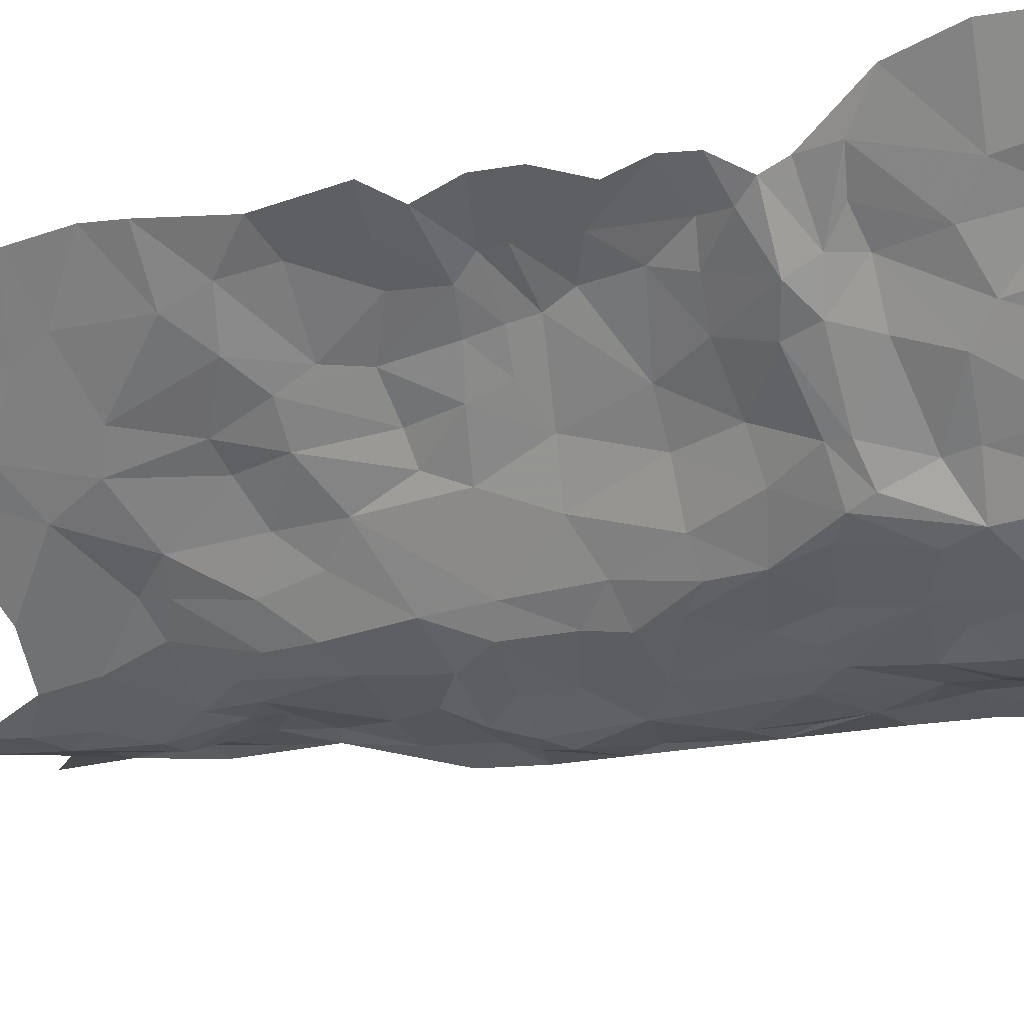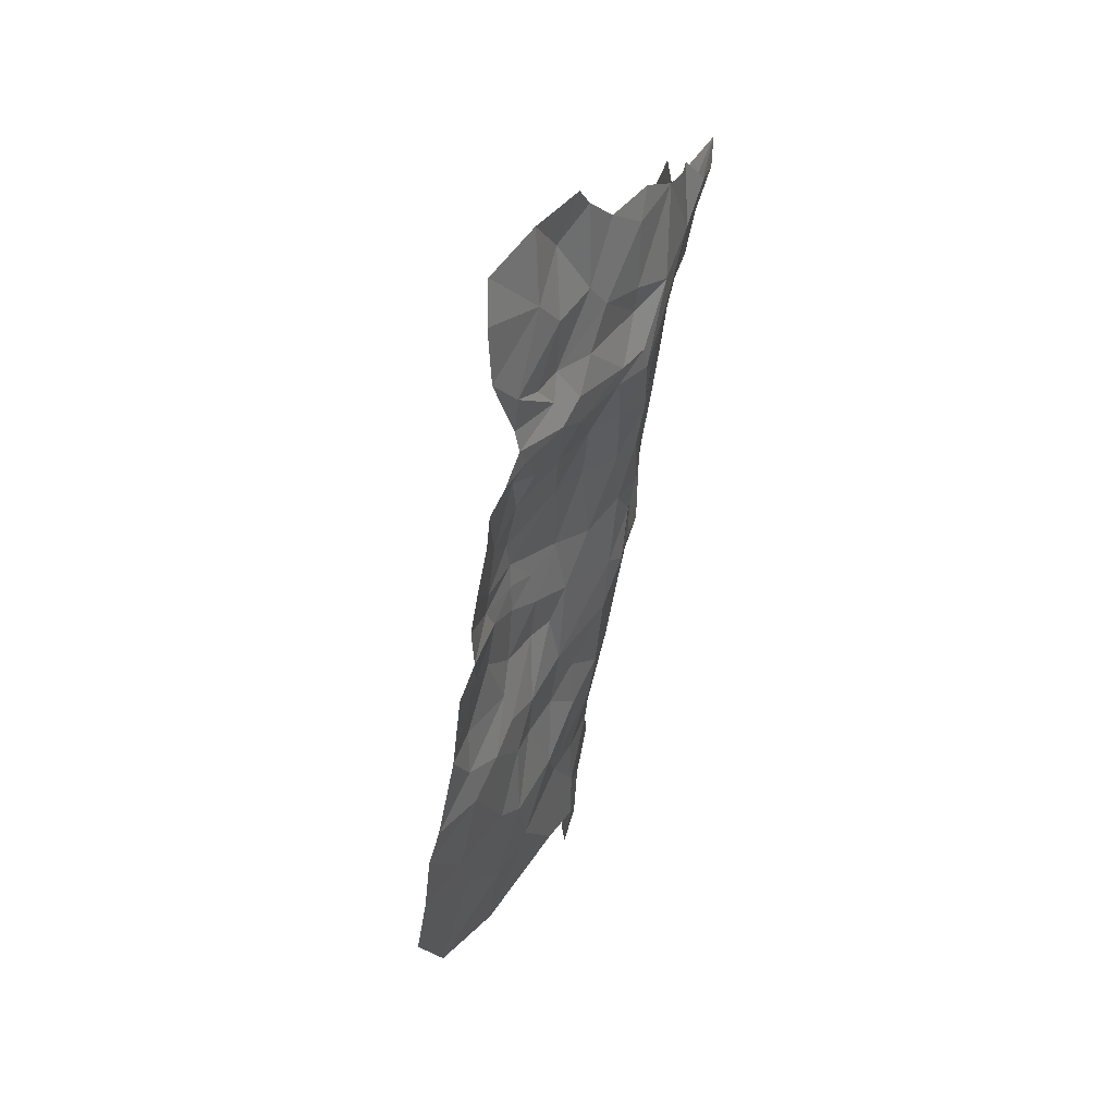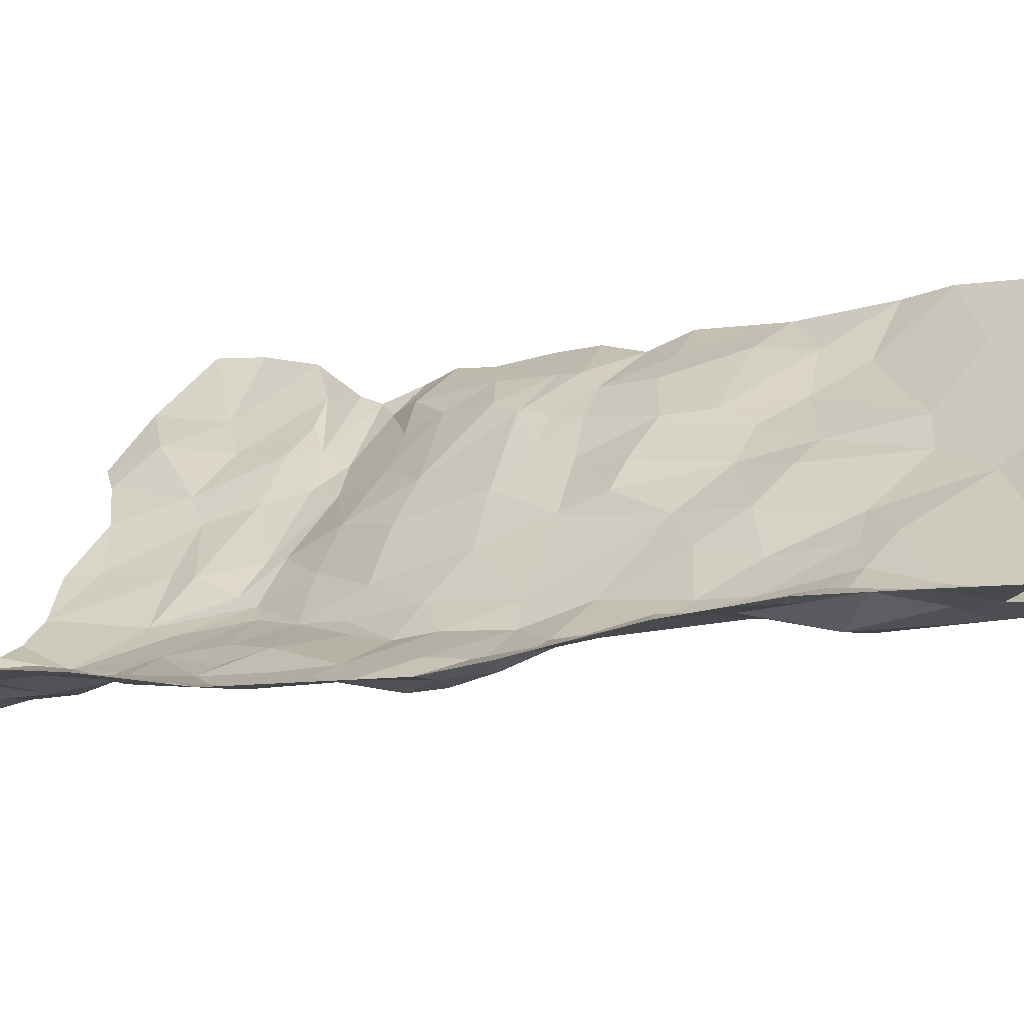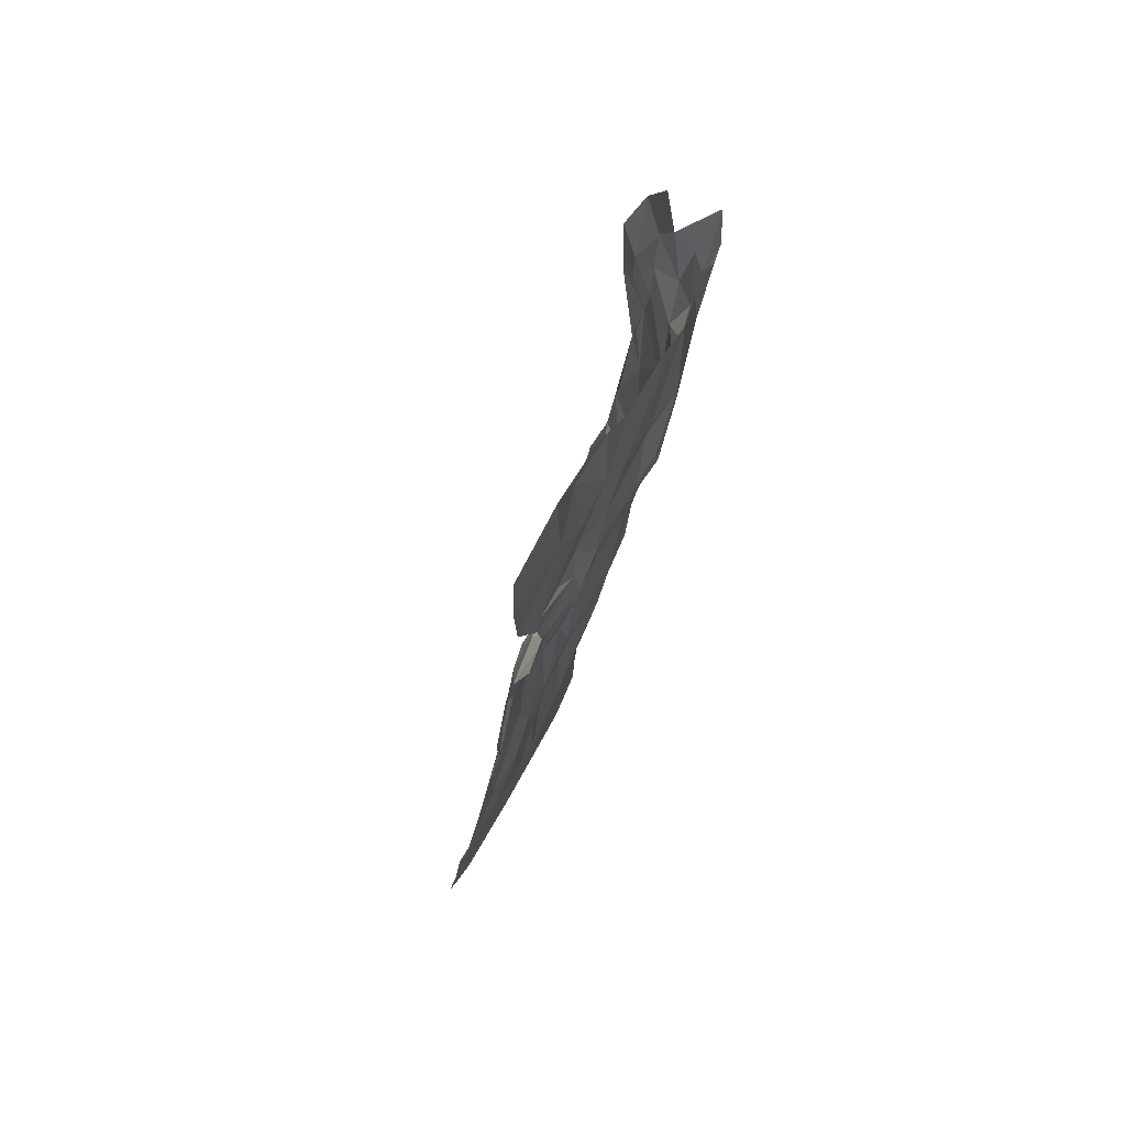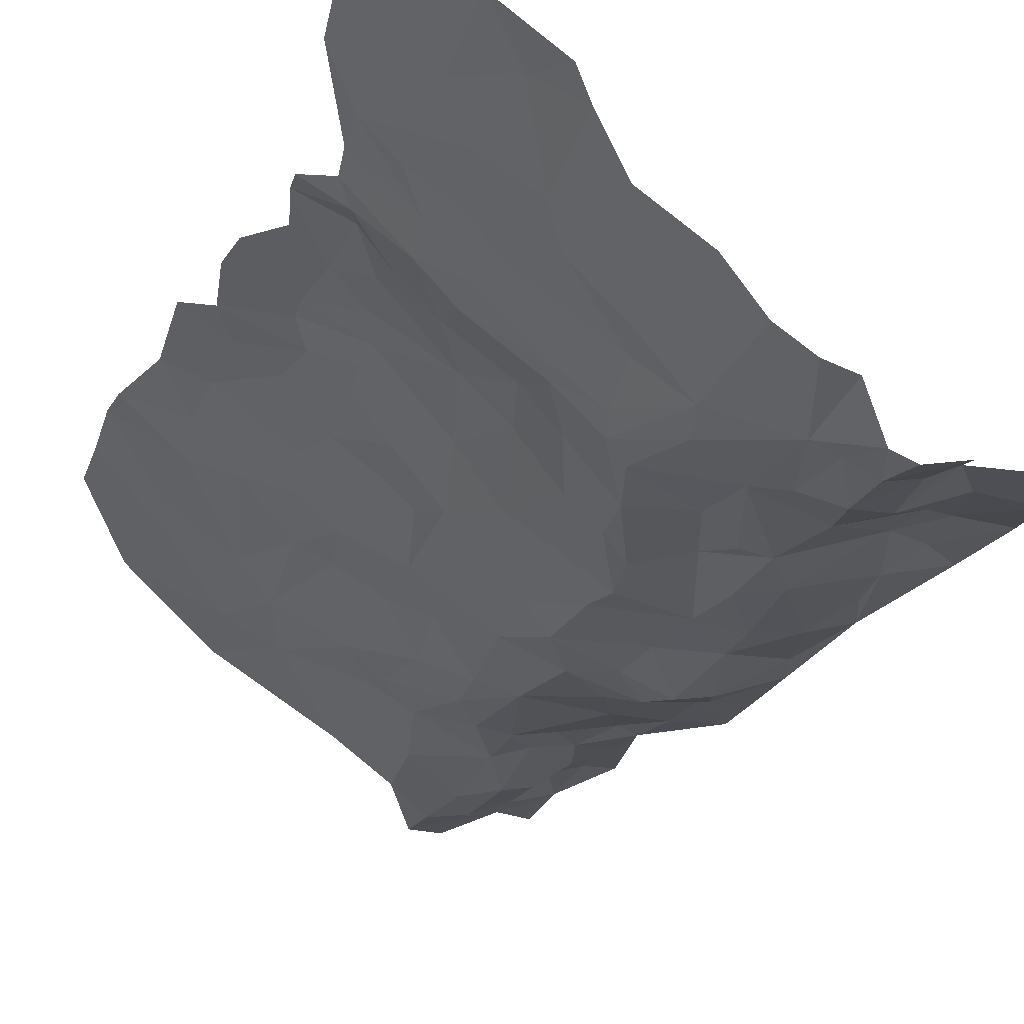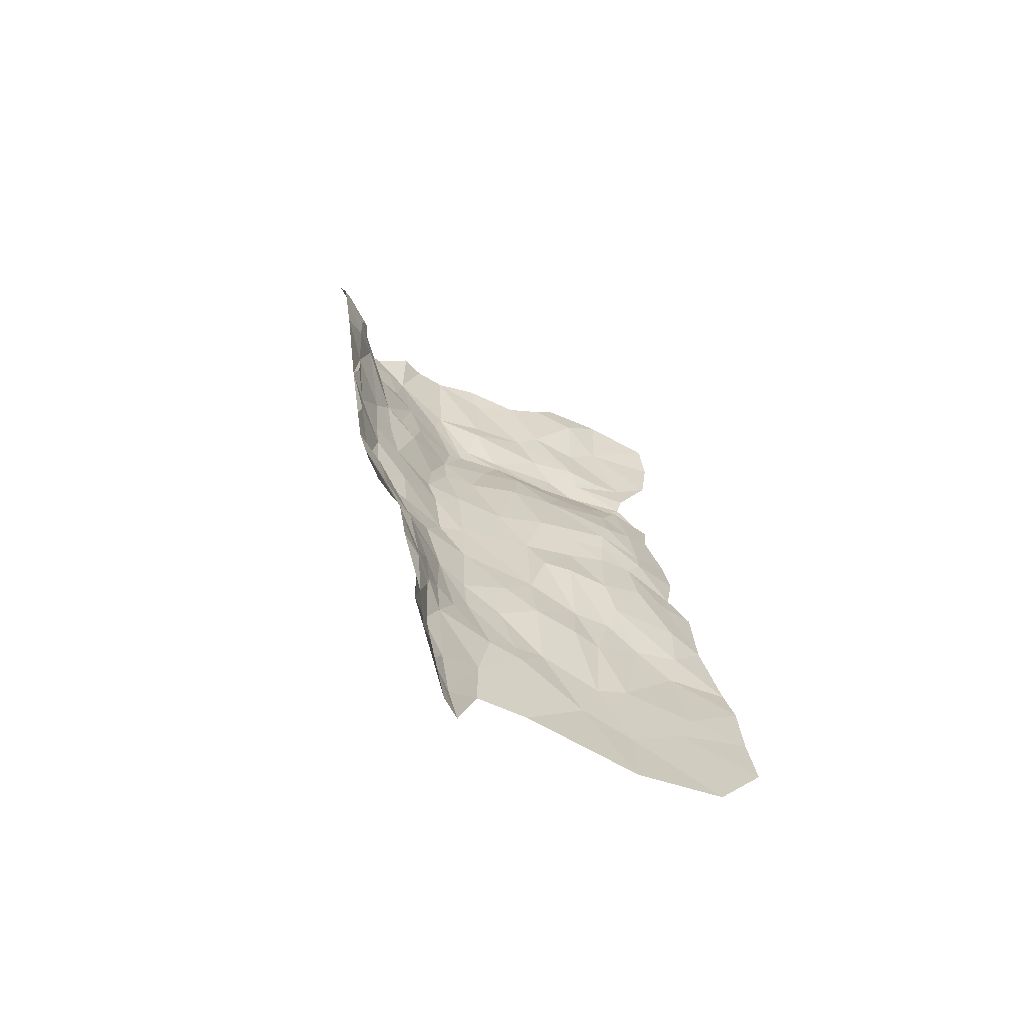
<metadata>
{"format":"obj","ext":"obj","renderer":"f3d","projection":"perspective","resolution":1024,"background":"white","views":[{"elev":-32.5,"azim":117.1,"up":"+Z"},{"elev":36.4,"azim":85.6,"up":"+Y"},{"elev":6.0,"azim":-53.9,"up":"+Z"},{"elev":64.2,"azim":81.3,"up":"+Y"},{"elev":-29.5,"azim":161.3,"up":"+Z"},{"elev":-60.2,"azim":-61.8,"up":"+Y"}]}
</metadata>
<code>
v 193.1 -209.9 111.3
v 190.1 -210.7 110.2
v 192.8 -215.5 112.1
v 160.3 -237.9 102.6
v 162.2 -238.7 102.8
v 162.1 -233.3 101.5
v 162.2 -244.1 103.2
v 163.7 -236.6 101.8
v 164.1 -240 102.5
v 166 -237.4 100.2
v 165.4 -243.7 102
v 165.4 -246.5 102.4
v 161.9 -249.9 103.9
v 168 -181 91.19
v 169.3 -177.4 90.78
v 167.8 -177.1 90
v 165.9 -175.3 89.62
v 166 -180.4 91.44
v 167.9 -185 91.91
v 170.2 -180.6 91.87
v 170.2 -186.1 93.06
v 171.9 -180.4 92.41
v 171.7 -174.7 92.7
v 173.8 -174.6 93.19
v 165.4 -243.7 102
v 166 -237.4 100.2
v 164.1 -240 102.5
v 168.1 -231.8 100.1
v 167.9 -238 99.95
v 167.9 -244.7 101.1
v 165.4 -246.5 102.4
v 167.9 -250.6 102.3
v 169.6 -241.7 100.9
v 170.3 -246.2 101.2
v 170 -234 100.2
v 170 -229.9 99.8
v 167.3 -229.5 100.2
v 165.1 -231.9 100.8
v 163.8 -228.1 100.6
v 162.2 -228.9 100.5
v 162.3 -223.2 98.86
v 166.1 -223.1 98.67
v 159.6 -221.1 98.13
v 162.1 -233.3 101.5
v 160.3 -237.9 102.6
v 163.7 -236.6 101.8
v 162.2 -238.7 102.8
v 166 -196.9 93.8
v 168 -193.9 93.77
v 163.3 -189.9 94.11
v 166.9 -189 93.24
v 172.1 -187.7 93.84
v 169.7 -194.6 94.34
v 170.8 -197.2 95.37
v 167.9 -199.7 94.54
v 165.4 -203.8 94.65
v 162.6 -202.3 94.5
v 161.7 -194.5 94.18
v 160.2 -192.1 94.99
v 160.3 -188.8 94.89
v 162.7 -187 93.87
v 165.3 -185.4 92.31
v 167.9 -185 91.91
v 170.2 -186.1 93.06
v 166 -180.4 91.44
v 163.8 -180.6 92.67
v 165.9 -175.3 89.62
v 161.7 -183.8 93.35
v 160.3 -180 92.62
v 157.4 -184.5 93.56
v 156.4 -189.4 95.22
v 157.6 -194.2 95.33
v 160.3 -200.9 94.8
v 161.3 -198.3 94.66
v 161.1 -208 95.87
v 160.3 -210.5 96.06
v 164.1 -212.2 95.05
v 163.2 -214.9 96.11
v 160.3 -215.6 96.72
v 162.8 -217.5 97.49
v 159.6 -221.1 98.13
v 162.3 -223.2 98.86
v 166.1 -223.1 98.67
v 165.9 -213.6 95.22
v 165.4 -207 95.02
v 168.3 -204.3 95.35
v 189.2 -178.8 104.2
v 188.7 -183.4 104.4
v 191.2 -183.6 106
v 189.6 -185.7 104.6
v 187 -186.8 102.4
v 185.5 -183.9 101.5
v 184.1 -180.3 100.2
v 185.8 -178 101.6
v 188.7 -172.8 104.4
v 191.6 -176.1 105.9
v 193.8 -182.6 107.6
v 193.6 -185.5 107.9
v 193.3 -187.5 107.5
v 189.3 -188.1 103.9
v 186.4 -189.6 102.3
v 181.8 -187.6 98.51
v 179.6 -183.7 97.5
v 180 -181.4 97.3
v 180.3 -175.5 97.18
v 183.4 -173.2 99.74
v 186.1 -170.8 101.7
v 187.6 -169 102.6
v 191.6 -169.6 106.1
v 196.4 -171 109.7
v 197.1 -174.6 109.9
v 196.3 -179.8 109.6
v 179.4 -172.8 96.68
v 176.3 -174.3 94.45
v 176.7 -182.5 94.59
v 171.9 -180.4 92.41
v 173.8 -174.6 93.19
v 175.9 -185.3 94.45
v 172.1 -187.7 93.84
v 170.2 -186.1 93.06
v 166.9 -189 93.24
v 177.2 -190.8 95.72
v 172.5 -192.6 94.94
v 169.7 -194.6 94.34
v 170.8 -197.2 95.37
v 175.9 -195 95.95
v 173.4 -201 96.12
v 168.3 -204.3 95.35
v 172.9 -204.3 96.15
v 173.3 -207.3 96.86
v 168.7 -209.6 96.15
v 165.4 -207 95.02
v 165.9 -213.6 95.22
v 169.1 -213.4 96.36
v 166.7 -216.4 96.28
v 163.2 -214.9 96.11
v 162.8 -217.5 97.49
v 167.9 -219.1 97.64
v 166.1 -223.1 98.67
v 172.1 -222.2 98.51
v 170 -229.9 99.8
v 167.3 -229.5 100.2
v 163.8 -228.1 100.6
v 172.2 -230.1 100.2
v 170 -234 100.2
v 175.2 -233.4 102.1
v 173.9 -238.7 101.8
v 169.6 -241.7 100.9
v 170.3 -246.2 101.2
v 173.6 -243.4 101.9
v 170.2 -250.4 102.2
v 167.9 -244.7 101.1
v 167.9 -250.6 102.3
v 177.8 -242.5 104.2
v 177.8 -233.8 103.8
v 182.9 -236.8 106.9
v 185.3 -245.2 110.4
v 186.3 -238.8 109.7
v 191.8 -243.6 115
v 190.6 -234.9 112.4
v 195.9 -237.5 117.2
v 196.3 -232.1 116.3
v 192.1 -231.4 113
v 196.7 -226.6 115.8
v 192.3 -223.8 111.6
v 196.8 -223.1 114.9
v 193 -219.9 112.1
v 195.9 -216.3 113.4
v 192.8 -215.5 112.1
v 193.1 -209.9 111.3
v 196.5 -209 112.7
v 194.8 -206.7 111.4
v 189.7 -206.7 109.5
v 191 -204.7 110.3
v 195.6 -202.9 111.7
v 191.1 -202.7 110.1
v 195.4 -199.5 111.1
v 193.6 -196.2 110.2
v 190.8 -198.3 109.5
v 194.5 -192.6 109.9
v 191.1 -191.9 108
v 192.2 -189.3 106.9
v 195 -189.7 108.7
v 189 -192.7 106.1
v 186.1 -193.5 104.1
v 182 -193.4 101.2
v 181.8 -189.2 98.86
v 179.4 -187.4 96.59
v 178.8 -189.3 96.23
v 179.6 -193.3 98.48
v 177.6 -198.9 98.41
v 175.5 -198.9 96.55
v 175.7 -204.4 98.06
v 175.5 -211.3 98.71
v 173.6 -212.5 97.37
v 171.4 -216.2 97.37
v 175.3 -216.6 99.14
v 174.5 -223.4 99.73
v 174.2 -227.3 100.3
v 177.7 -231.6 103.2
v 180.3 -230.5 104.5
v 184.8 -232 107.5
v 187.3 -230.4 109.2
v 189.6 -221.3 109.6
v 187.5 -216.4 108.8
v 190.1 -210.7 110.2
v 186.4 -213.2 108.3
v 186.9 -207.6 108
v 187.1 -204.9 108
v 187.1 -202.7 108.1
v 188 -200.2 108.4
v 188.9 -195.8 107.6
v 183.7 -197.9 104.1
v 180.6 -198.4 101.7
v 178.8 -205.6 100.9
v 180.5 -210.2 103
v 180.2 -218.2 103.6
v 177.8 -221.1 102.2
v 177.1 -226.1 101.9
v 179.9 -223.5 104.3
v 183.1 -224.3 106.5
v 185.4 -224.5 107.6
v 186.8 -219.5 108.1
v 183.3 -213.2 106.2
v 184.2 -208.8 105.8
v 184.7 -205.6 106.2
v 181.9 -204.5 104
v 181.4 -213.2 104.5
v 183.9 -220 106.2
f 3 1 2
f 6 4 5
f 4 7 5
f 10 8 9
f 8 5 9
f 5 7 9
f 9 7 11
f 11 7 12
f 12 7 13
f 16 14 15
f 14 20 15
f 24 23 22
f 23 15 22
f 15 20 22
f 22 20 21
f 21 20 19
f 20 14 19
f 19 14 18
f 18 14 17
f 14 16 17
f 27 25 26
f 29 28 26
f 28 38 26
f 26 38 46
f 47 46 44
f 46 38 44
f 45 44 40
f 44 38 40
f 43 40 41
f 42 41 39
f 41 40 39
f 40 38 39
f 39 38 37
f 38 28 37
f 37 28 36
f 36 28 35
f 28 29 35
f 35 29 33
f 34 33 30
f 33 29 30
f 29 26 30
f 26 25 30
f 25 31 30
f 31 32 30
f 50 48 49
f 49 48 55
f 55 48 56
f 56 48 57
f 74 57 58
f 57 48 58
f 48 50 58
f 58 50 59
f 59 50 60
f 50 61 60
f 60 61 68
f 68 61 62
f 62 61 51
f 61 50 51
f 50 49 51
f 51 49 52
f 52 49 53
f 53 49 54
f 49 55 54
f 54 55 86
f 55 56 86
f 86 56 85
f 56 57 85
f 57 75 85
f 75 77 85
f 85 77 84
f 84 77 78
f 83 80 82
f 82 80 81
f 81 80 79
f 80 78 79
f 79 78 76
f 78 77 76
f 77 75 76
f 76 75 73
f 75 57 73
f 57 74 73
f 74 58 73
f 73 58 72
f 58 59 72
f 72 59 71
f 59 60 71
f 71 60 70
f 60 68 70
f 70 68 69
f 69 68 66
f 68 62 66
f 67 66 65
f 66 62 65
f 65 62 63
f 62 51 63
f 63 51 64
f 89 87 88
f 229 228 217
f 217 228 216
f 186 214 213
f 213 214 227
f 214 215 227
f 215 216 227
f 226 227 225
f 227 216 225
f 216 228 225
f 225 228 224
f 228 229 224
f 224 229 223
f 223 229 222
f 222 229 221
f 221 229 220
f 229 217 220
f 217 218 220
f 220 218 219
f 199 219 198
f 219 218 198
f 198 218 197
f 218 217 197
f 196 197 195
f 195 197 194
f 197 217 194
f 217 216 194
f 216 215 194
f 194 215 193
f 192 193 191
f 193 215 191
f 215 214 191
f 191 214 190
f 214 186 190
f 186 187 190
f 190 187 189
f 189 187 188
f 187 102 188
f 188 102 103
f 103 102 92
f 88 92 91
f 92 102 91
f 91 102 101
f 102 187 101
f 187 186 101
f 101 186 185
f 186 213 185
f 184 185 212
f 185 213 212
f 212 213 211
f 211 213 210
f 213 227 210
f 227 226 210
f 210 226 209
f 209 226 208
f 226 225 208
f 208 225 207
f 225 224 207
f 224 223 207
f 207 223 205
f 205 223 204
f 223 222 204
f 204 222 203
f 203 222 202
f 222 221 202
f 202 221 201
f 221 220 201
f 220 219 201
f 201 219 200
f 219 199 200
f 200 199 146
f 146 199 144
f 144 199 140
f 199 198 140
f 198 197 140
f 197 196 140
f 140 196 138
f 138 196 135
f 135 196 134
f 196 195 134
f 134 195 131
f 131 195 130
f 195 194 130
f 194 193 130
f 130 193 129
f 193 192 129
f 129 192 127
f 127 192 126
f 192 191 126
f 191 190 126
f 190 189 126
f 123 126 122
f 126 189 122
f 122 189 118
f 118 189 115
f 189 188 115
f 188 103 115
f 115 103 104
f 105 104 93
f 104 103 93
f 103 92 93
f 92 88 93
f 93 88 94
f 88 87 94
f 94 87 95
f 95 87 96
f 96 87 97
f 87 89 97
f 97 89 90
f 89 88 90
f 88 91 90
f 90 91 100
f 91 101 100
f 101 185 100
f 185 184 100
f 100 184 182
f 182 184 181
f 184 212 181
f 181 212 179
f 212 211 179
f 179 211 176
f 211 210 176
f 176 210 174
f 210 209 174
f 174 209 173
f 209 208 173
f 208 207 173
f 170 173 206
f 173 207 206
f 207 205 206
f 206 205 169
f 169 205 167
f 205 204 167
f 167 204 165
f 204 203 165
f 165 203 163
f 163 203 160
f 160 203 158
f 203 202 158
f 158 202 156
f 202 201 156
f 156 201 155
f 201 200 155
f 200 146 155
f 155 146 147
f 149 147 148
f 148 147 145
f 147 146 145
f 146 144 145
f 145 144 141
f 144 140 141
f 143 142 139
f 142 141 139
f 141 140 139
f 140 138 139
f 139 138 137
f 138 135 137
f 137 135 136
f 136 135 133
f 135 134 133
f 134 131 133
f 133 131 132
f 132 131 128
f 131 130 128
f 130 129 128
f 129 127 128
f 128 127 125
f 127 126 125
f 126 123 125
f 125 123 124
f 124 123 119
f 123 122 119
f 122 118 119
f 121 119 120
f 120 119 116
f 119 118 116
f 118 115 116
f 117 116 114
f 116 115 114
f 115 104 114
f 104 105 114
f 114 105 113
f 113 105 106
f 105 93 106
f 93 94 106
f 106 94 107
f 94 95 107
f 107 95 108
f 108 95 109
f 95 96 109
f 109 96 110
f 110 96 111
f 111 96 112
f 96 97 112
f 112 97 98
f 97 90 98
f 98 90 99
f 90 100 99
f 100 182 99
f 99 182 183
f 183 182 180
f 182 181 180
f 181 179 180
f 180 179 178
f 179 176 178
f 178 176 177
f 177 176 175
f 176 174 175
f 175 174 172
f 174 173 172
f 173 170 172
f 172 170 171
f 171 170 168
f 170 169 168
f 169 167 168
f 168 167 166
f 167 165 166
f 166 165 164
f 165 163 164
f 164 163 162
f 163 160 162
f 162 160 161
f 161 160 159
f 160 158 159
f 159 158 157
f 158 156 157
f 157 156 154
f 156 155 154
f 155 147 154
f 154 147 150
f 147 149 150
f 150 149 151
f 149 152 151
f 152 153 151

</code>
